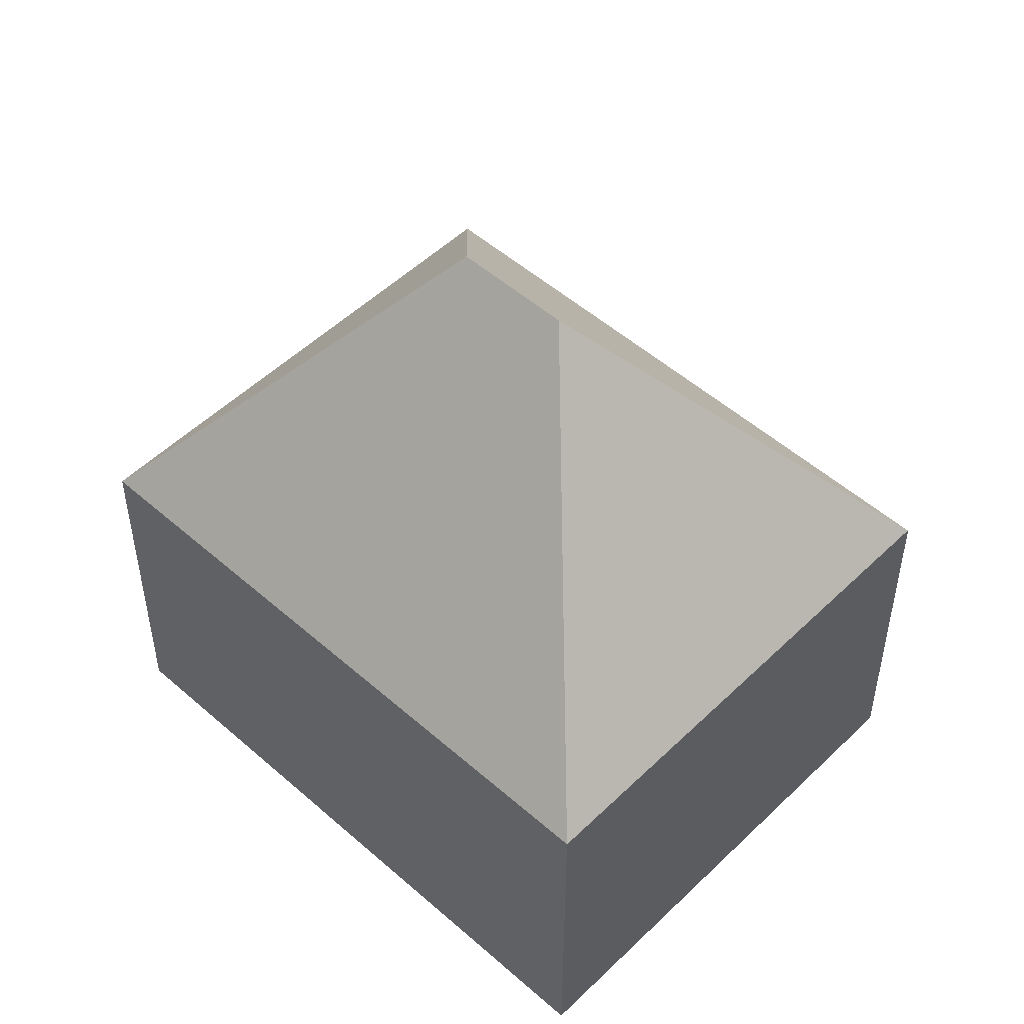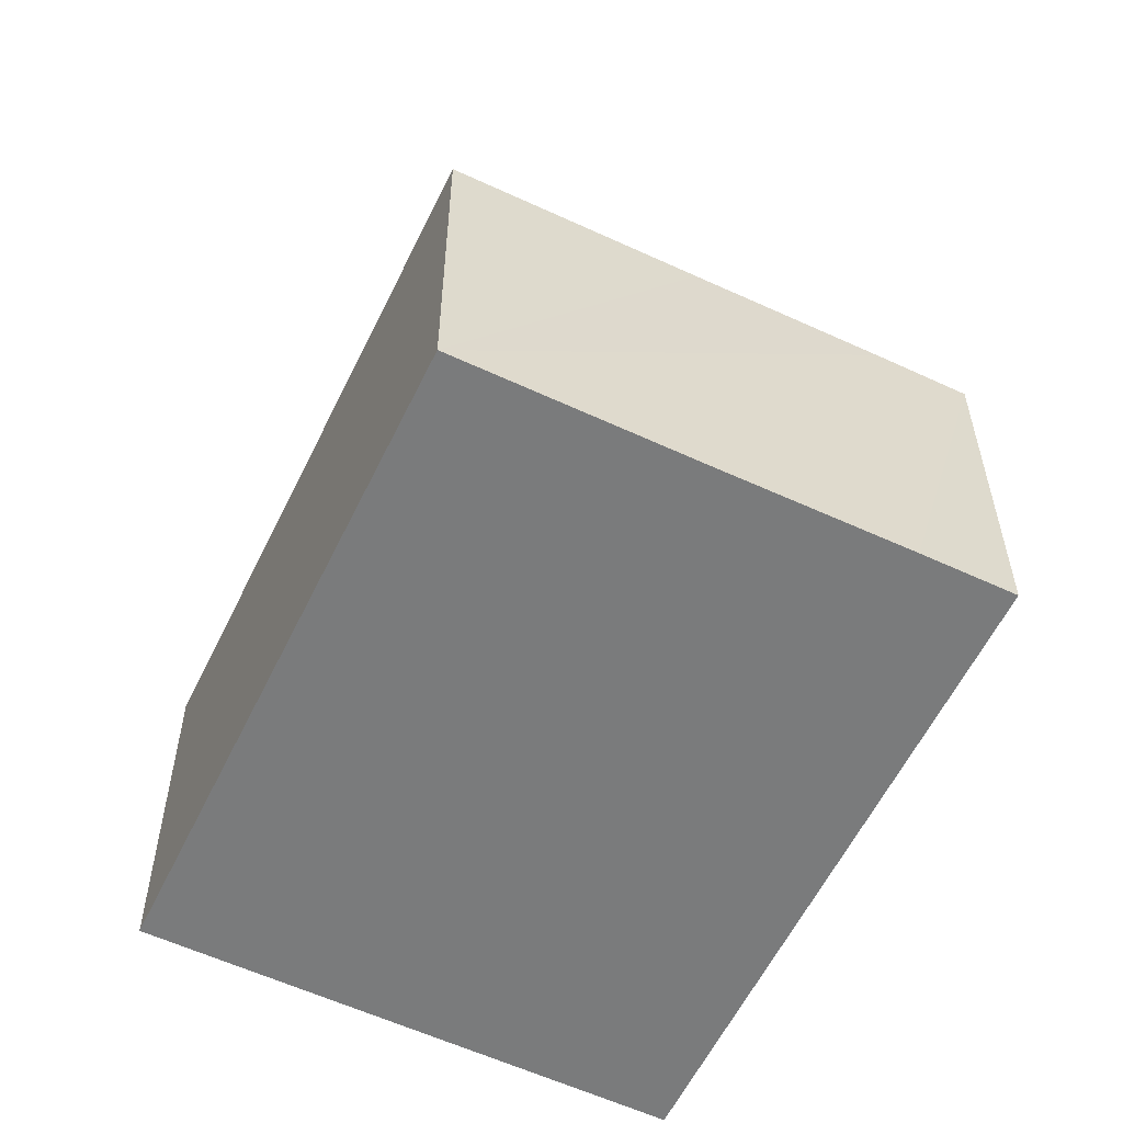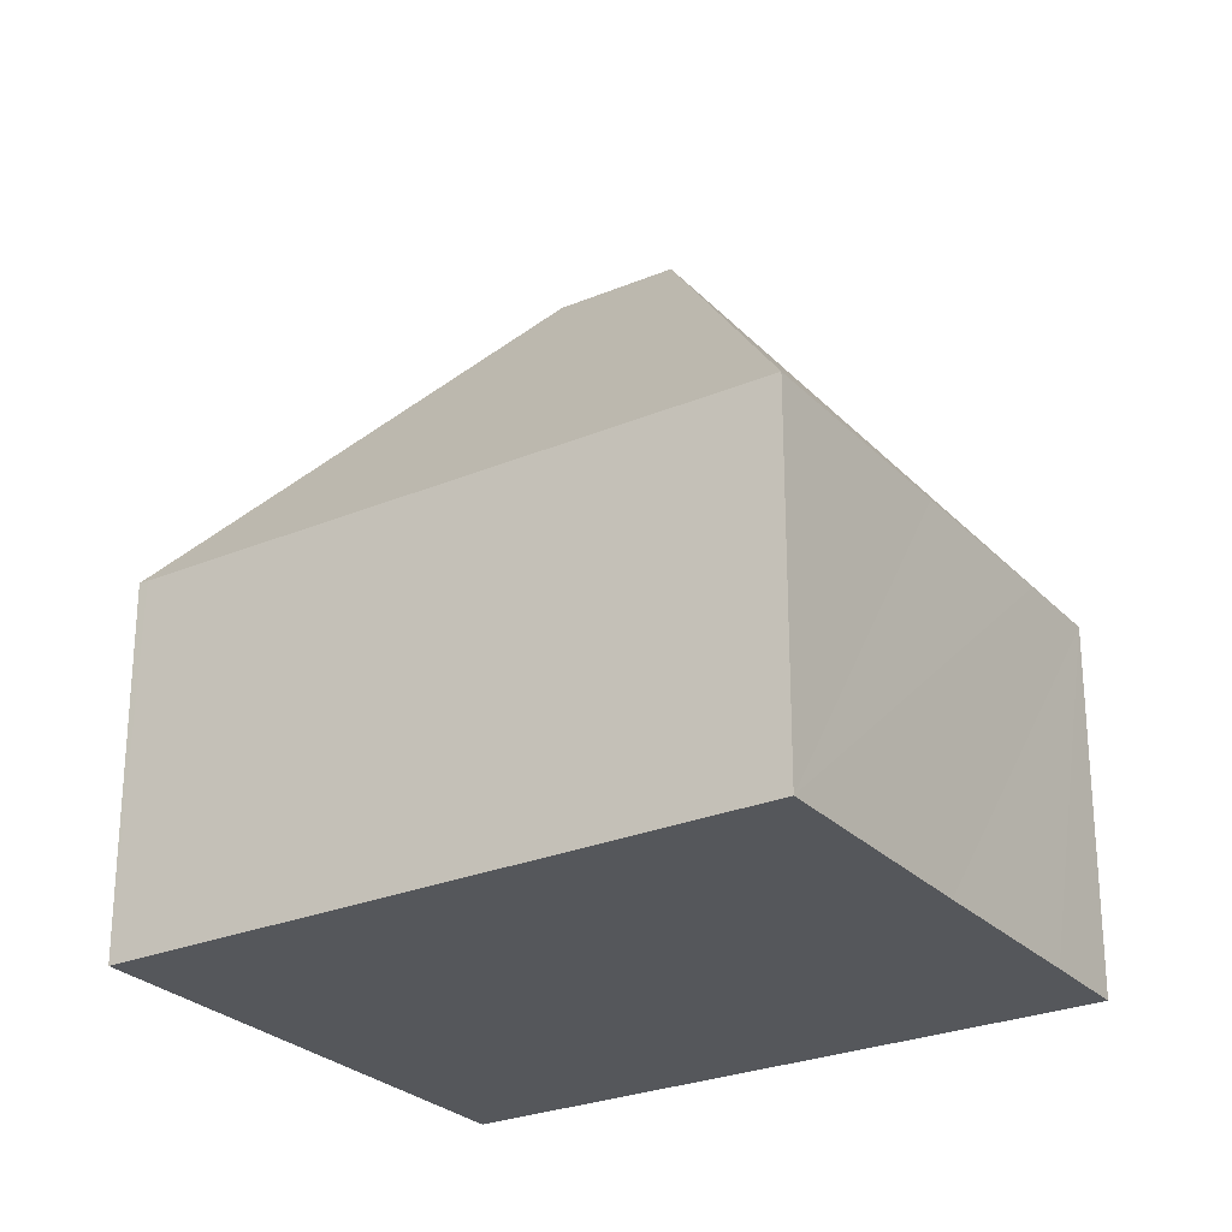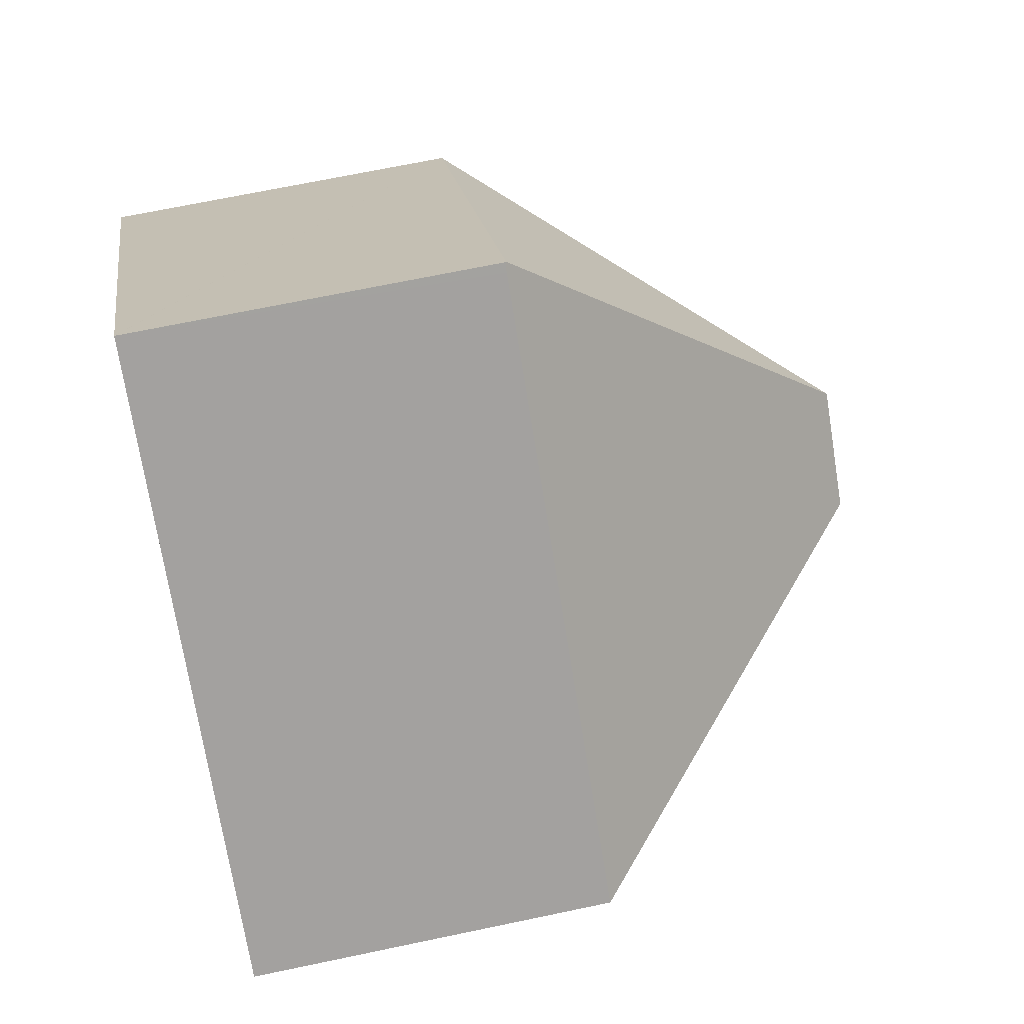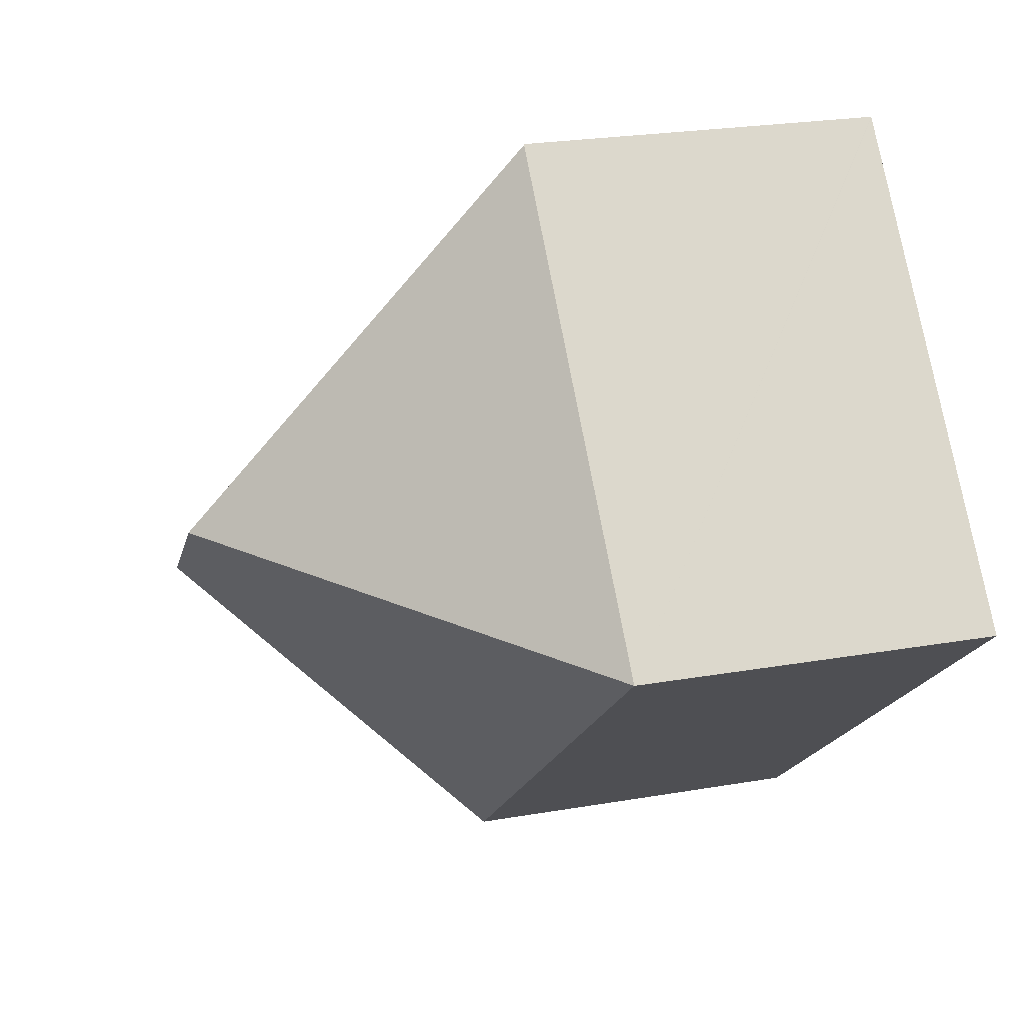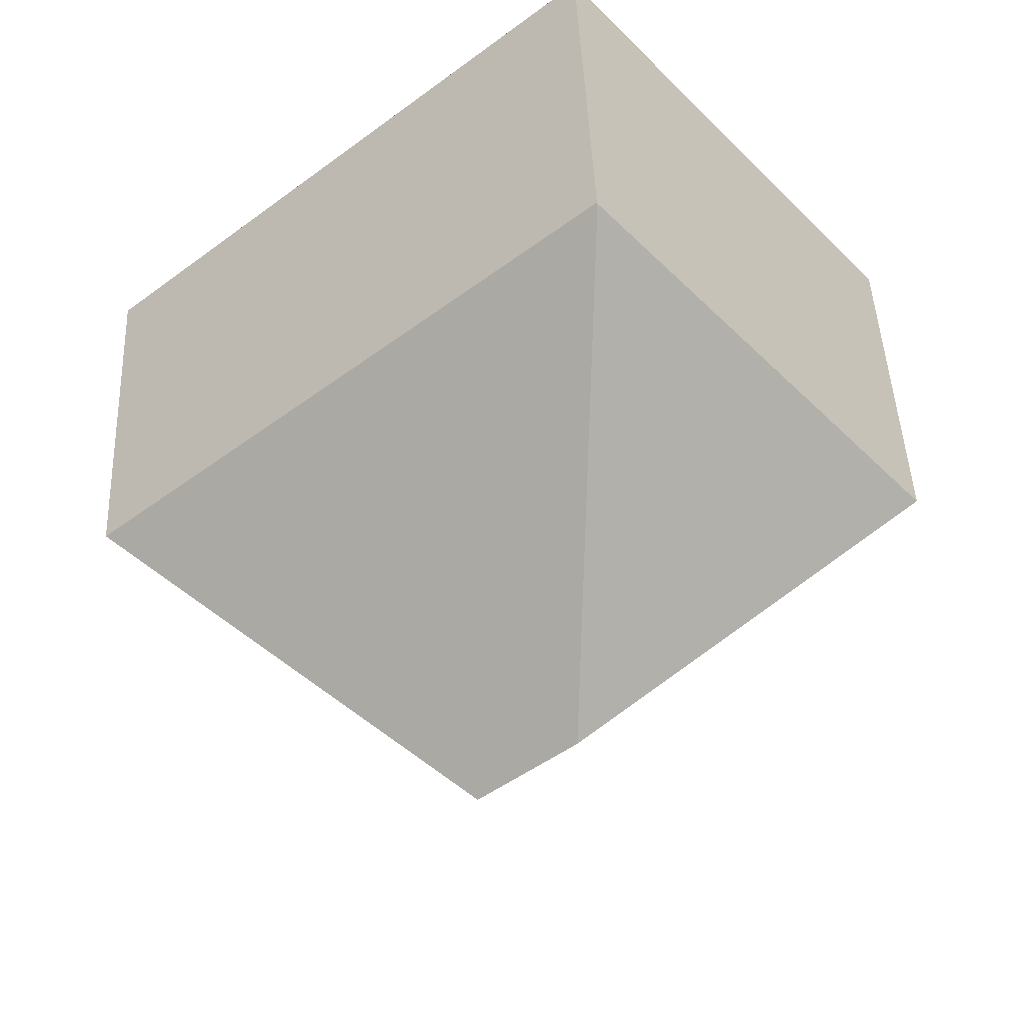
<metadata>
{"format":"obj","ext":"obj","renderer":"f3d","projection":"perspective","resolution":1024,"background":"white","views":[{"elev":51.4,"azim":-96.1,"up":"+Y"},{"elev":-58.3,"azim":104.5,"up":"+Y"},{"elev":-26.6,"azim":73.4,"up":"+Y"},{"elev":68.5,"azim":78.1,"up":"+Z"},{"elev":23.6,"azim":-106.4,"up":"+Z"},{"elev":45.5,"azim":177.6,"up":"+Z"}]}
</metadata>
<code>
v  5.983 6.066 6.823
v  5.848 6.085 6.918
v  5.857 6.067 6.929
v  6.392 11.79 0.537
v  14.38 6.066 -0.274
v  7.994 11.79 -0.818
v  0 6.066 3.714e-16
v  11.66 6.082 -3.488
v  9.581 6.071 -5.975
v  8.533 6.066 -7.215
v  5.857 -4.243e-16 6.929
v  5.848 -4.236e-16 6.918
v  0 0 0
v  14.38 1.678e-17 -0.274
v  5.983 -4.178e-16 6.823
v  11.66 2.136e-16 -3.488
v  9.581 3.659e-16 -5.975
v  8.533 4.418e-16 -7.215
g defaultobject
f 1 2 3
f 2 1 4
f 4 1 5
f 4 5 6
f 4 7 2
f 5 8 6
f 9 6 8
f 10 6 9
f 4 10 7
f 10 4 6
f 2 11 3
f 11 2 7
f 11 7 12
f 12 7 13
f 11 1 3
f 1 11 5
f 5 11 14
f 14 11 15
f 14 8 5
f 8 14 9
f 9 14 16
f 9 16 10
f 10 16 17
f 10 17 18
f 18 7 10
f 7 18 13
f 15 16 14
f 16 15 11
f 16 11 12
f 16 12 13
f 16 13 17
f 17 13 18

</code>
